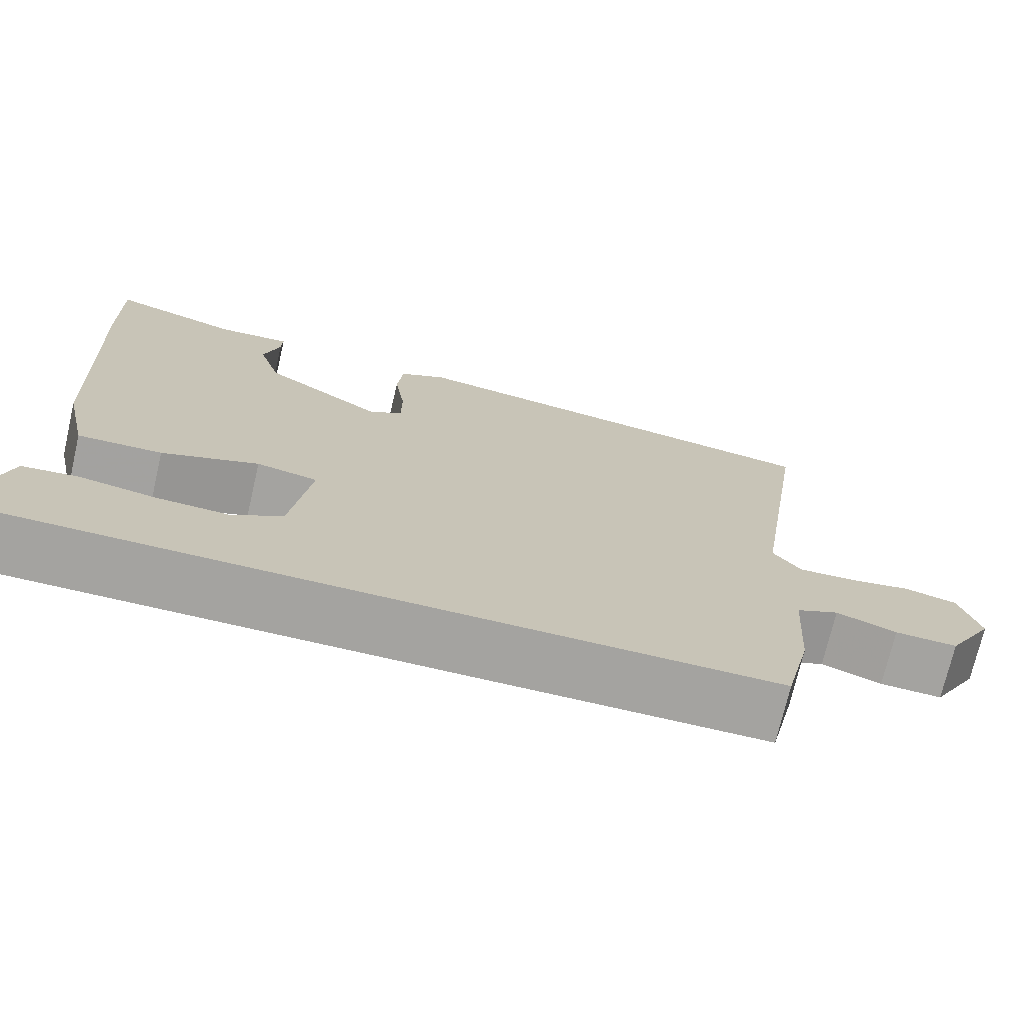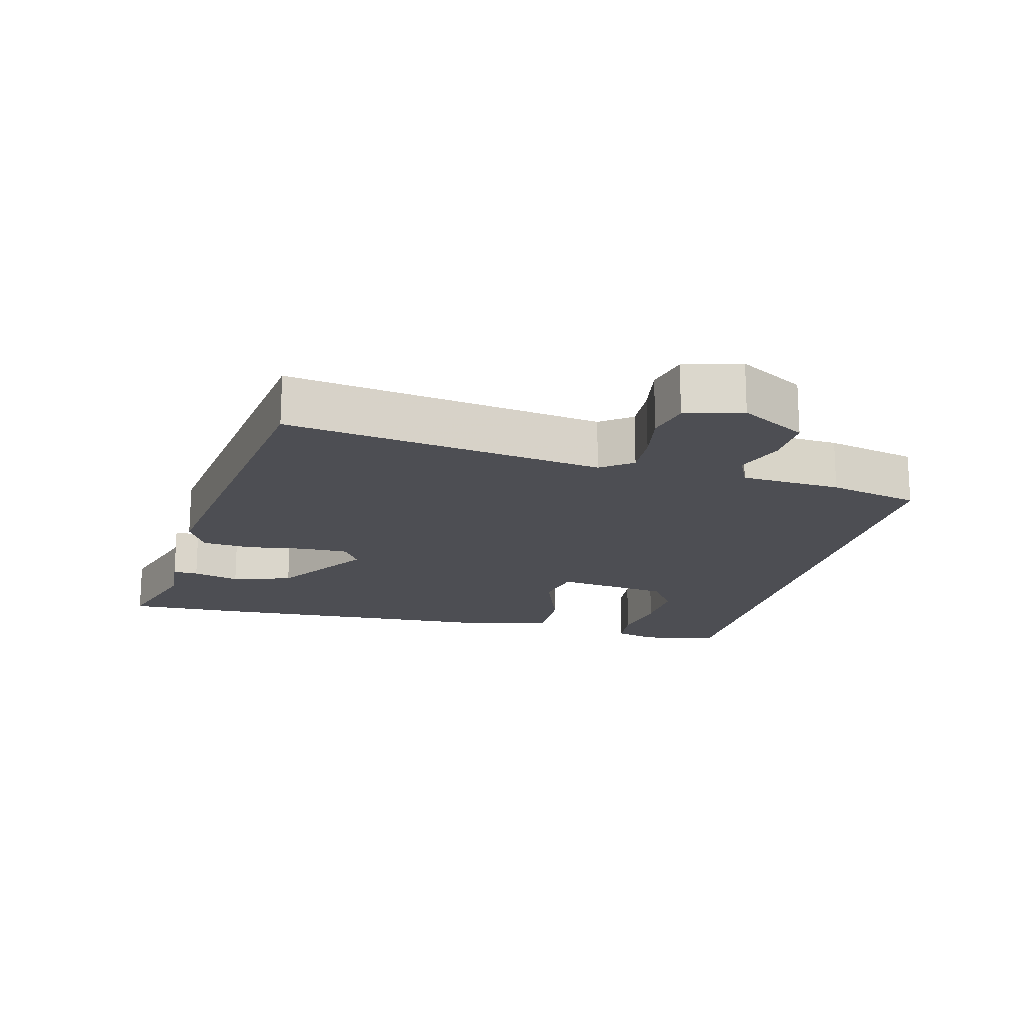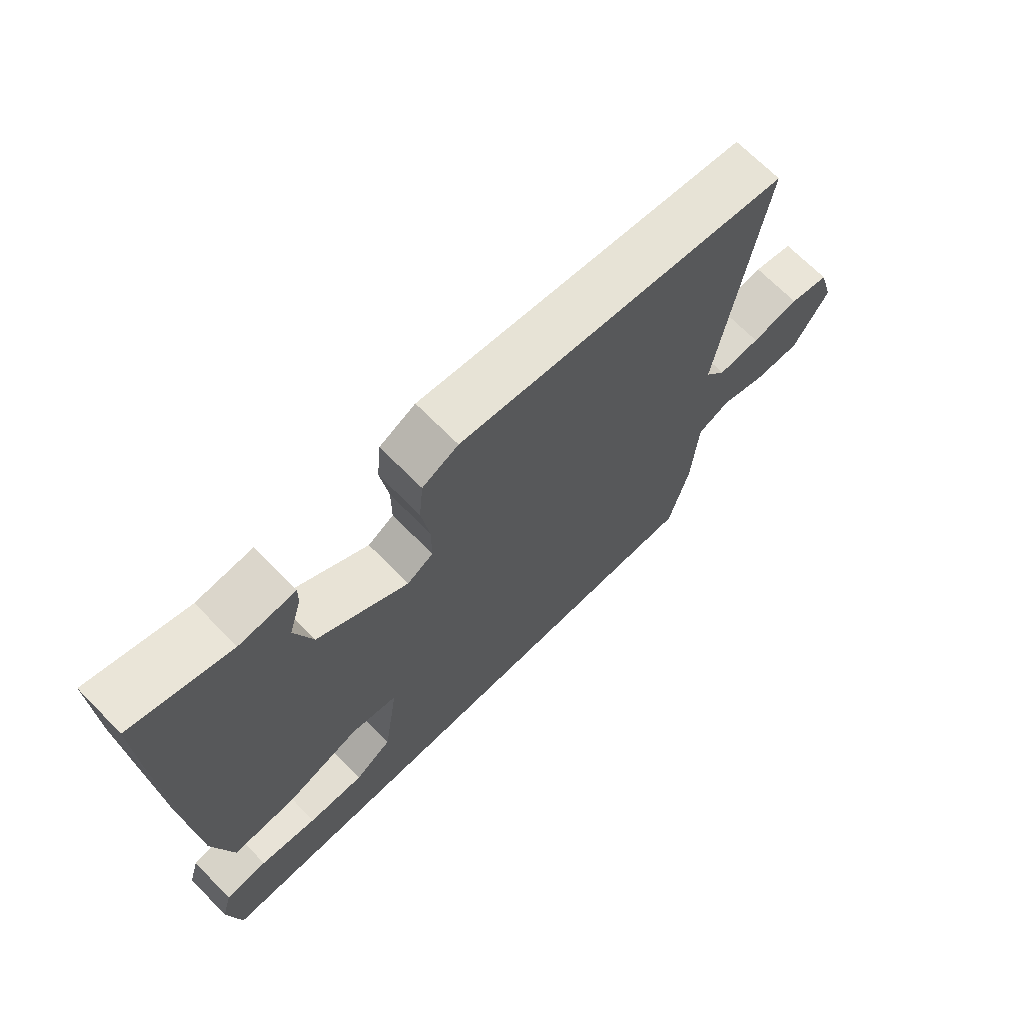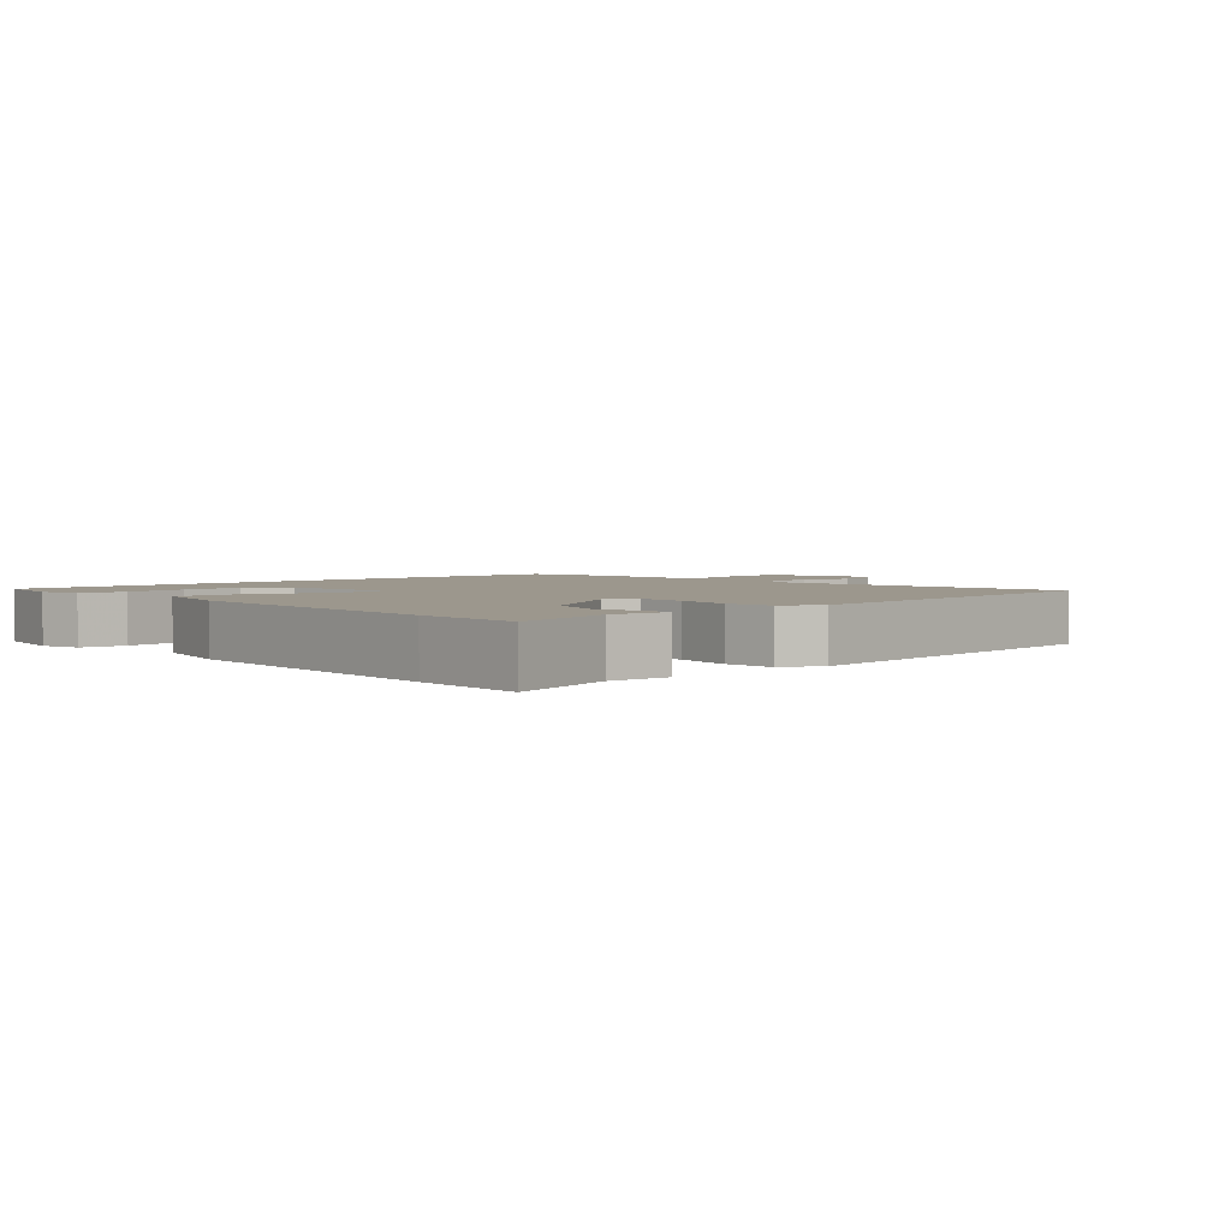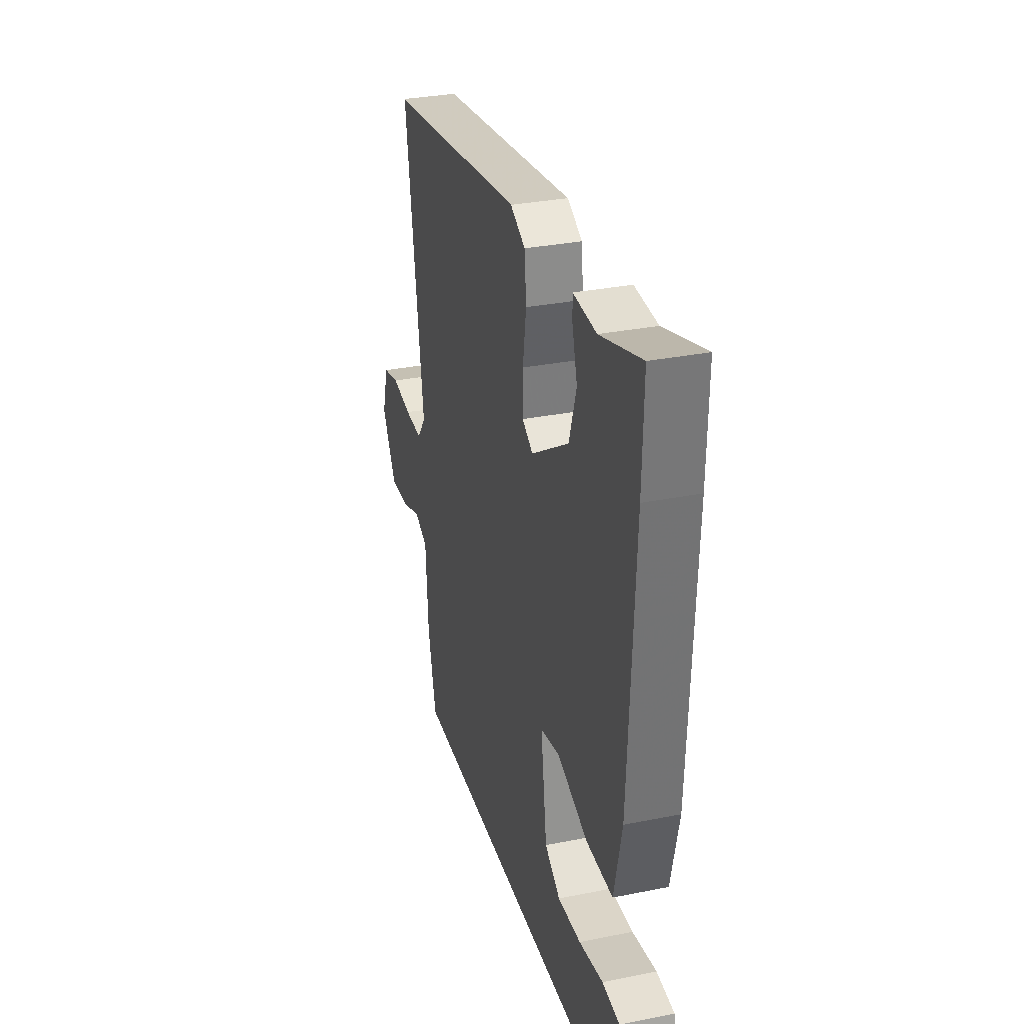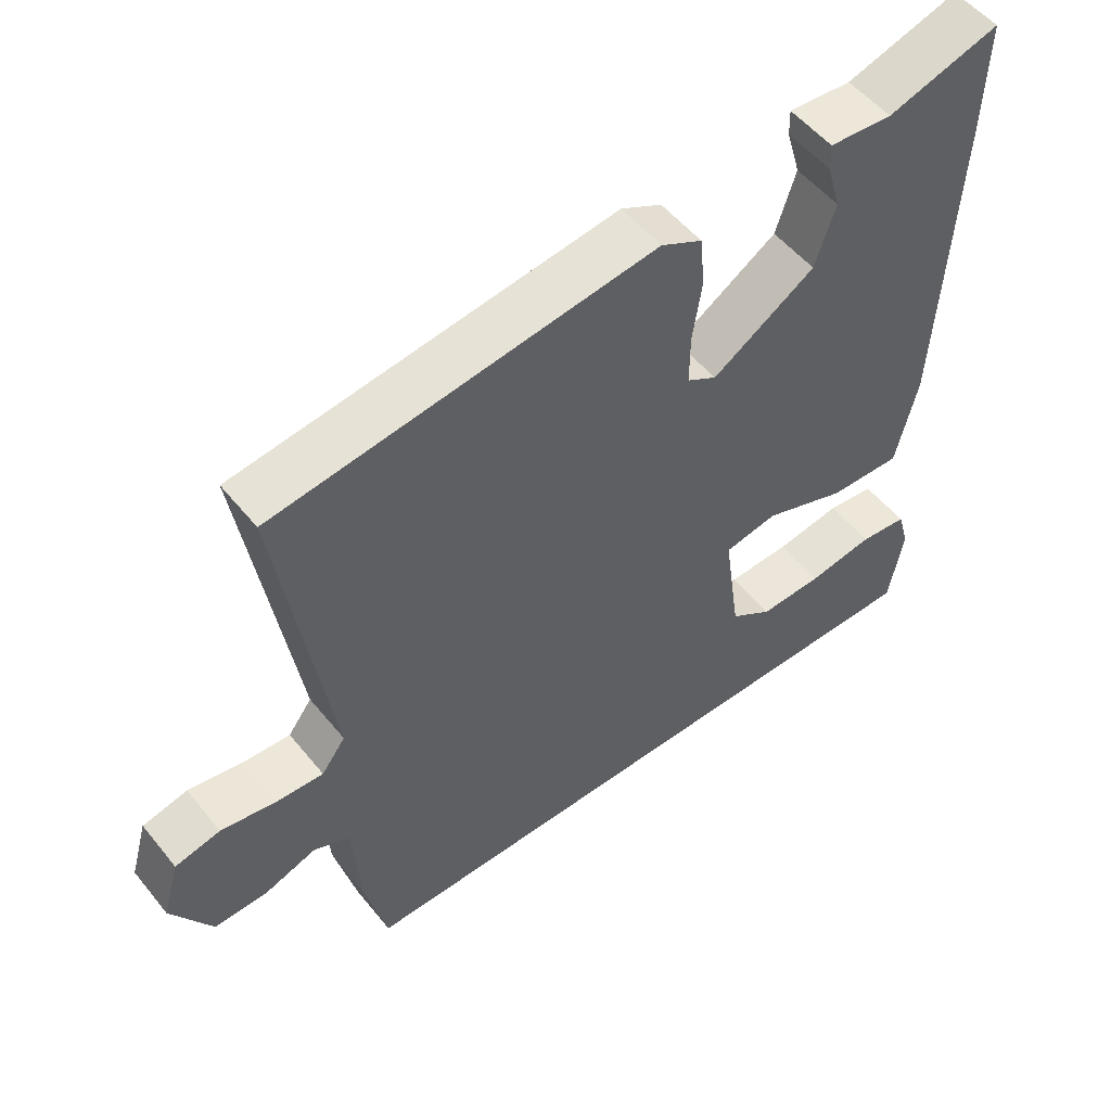
<metadata>
{"format":"obj","ext":"obj","renderer":"f3d","projection":"perspective","resolution":1024,"background":"white","views":[{"elev":-72.9,"azim":-13.1,"up":"+Z"},{"elev":-17.4,"azim":75.8,"up":"+Y"},{"elev":69.3,"azim":-44.6,"up":"+Z"},{"elev":2.9,"azim":-41.6,"up":"+Y"},{"elev":31.5,"azim":-105.9,"up":"+Z"},{"elev":53.2,"azim":142.0,"up":"+Z"}]}
</metadata>
<code>
v 0.526 0.07 0.471
v 0.455 0.07 0.003
v 0.489 0.07 -0.043
v 0.557 0.07 -0.039
v 0.634 0.07 -0.025
v 0.698 0.07 -0.04
v 0.722 0.07 -0.124
v 0.665 0.07 -0.222
v 0.589 0.07 -0.22
v 0.516 0.07 -0.194
v 0.464 0.07 -0.218
v 0.454 0.07 -0.366
v 0.422 0.07 -0.5
v -0.483 0.07 -0.5
v -0.503 0.07 -0.385
v -0.486 0.07 -0.324
v -0.418 0.07 -0.316
v -0.325 0.07 -0.331
v -0.235 0.07 -0.334
v -0.175 0.07 -0.293
v -0.151 0.07 -0.123
v -0.226 0.07 -0.109
v -0.344 0.07 -0.153
v -0.447 0.07 -0.157
v -0.477 0.07 -0.024
v -0.498 0.07 0.418
v -0.502 0.07 0.586
v -0.344 0.07 0.538
v -0.255 0.07 0.545
v -0.256 0.07 0.508
v -0.276 0.07 0.439
v -0.248 0.07 0.351
v -0.103 0.07 0.257
v -0.061 0.07 0.282
v -0.061 0.07 0.353
v -0.074 0.07 0.44
v -0.067 0.07 0.513
v -0.009 0.07 0.543
v 0.526 0 0.471
v 0.455 0 0.003
v 0.489 0 -0.043
v 0.557 0 -0.039
v 0.634 0 -0.025
v 0.698 0 -0.04
v 0.722 0 -0.124
v 0.665 0 -0.222
v 0.589 0 -0.22
v 0.516 0 -0.194
v 0.464 0 -0.218
v 0.454 0 -0.366
v 0.422 0 -0.5
v -0.483 0 -0.5
v -0.503 0 -0.385
v -0.486 0 -0.324
v -0.418 0 -0.316
v -0.325 0 -0.331
v -0.235 0 -0.334
v -0.175 0 -0.293
v -0.151 0 -0.123
v -0.226 0 -0.109
v -0.344 0 -0.153
v -0.447 0 -0.157
v -0.477 0 -0.024
v -0.498 0 0.418
v -0.502 0 0.586
v -0.344 0 0.538
v -0.255 0 0.545
v -0.256 0 0.508
v -0.276 0 0.439
v -0.248 0 0.351
v -0.103 0 0.257
v -0.061 0 0.282
v -0.061 0 0.353
v -0.074 0 0.44
v -0.067 0 0.513
v -0.009 0 0.543
f 38 1 2
f 37 38 2
f 36 37 2
f 35 36 2
f 34 35 2 3
f 33 34 3
f 28 29 30 31
f 28 31 32
f 27 28 32
f 26 27 32
f 25 26 32
f 24 25 32
f 23 24 32
f 22 23 32
f 21 22 32 33
f 16 17 18
f 15 16 18
f 14 15 18
f 13 14 18
f 13 18 19
f 13 19 20
f 12 13 20
f 11 12 20
f 8 9 10
f 7 8 10
f 6 7 10
f 5 6 10
f 4 5 10
f 11 20 21
f 10 11 21
f 4 10 21
f 3 4 21
f 3 21 33
f 40 39 76
f 40 76 75
f 40 75 74
f 40 74 73
f 41 40 73 72
f 41 72 71
f 69 68 67 66
f 70 69 66
f 70 66 65
f 70 65 64
f 70 64 63
f 70 63 62
f 70 62 61
f 70 61 60
f 71 70 60 59
f 56 55 54
f 56 54 53
f 56 53 52
f 56 52 51
f 57 56 51
f 58 57 51
f 58 51 50
f 58 50 49
f 48 47 46
f 48 46 45
f 48 45 44
f 48 44 43
f 48 43 42
f 59 58 49
f 59 49 48
f 59 48 42
f 59 42 41
f 71 59 41
f 1 39 40 2
f 2 40 41 3
f 3 41 42 4
f 4 42 43 5
f 5 43 44 6
f 6 44 45 7
f 7 45 46 8
f 8 46 47 9
f 9 47 48 10
f 10 48 49 11
f 11 49 50 12
f 12 50 51 13
f 13 51 52 14
f 14 52 53 15
f 15 53 54 16
f 16 54 55 17
f 17 55 56 18
f 18 56 57 19
f 19 57 58 20
f 20 58 59 21
f 21 59 60 22
f 22 60 61 23
f 23 61 62 24
f 24 62 63 25
f 25 63 64 26
f 26 64 65 27
f 27 65 66 28
f 28 66 67 29
f 29 67 68 30
f 30 68 69 31
f 31 69 70 32
f 32 70 71 33
f 33 71 72 34
f 34 72 73 35
f 35 73 74 36
f 36 74 75 37
f 37 75 76 38
f 38 76 39 1

</code>
